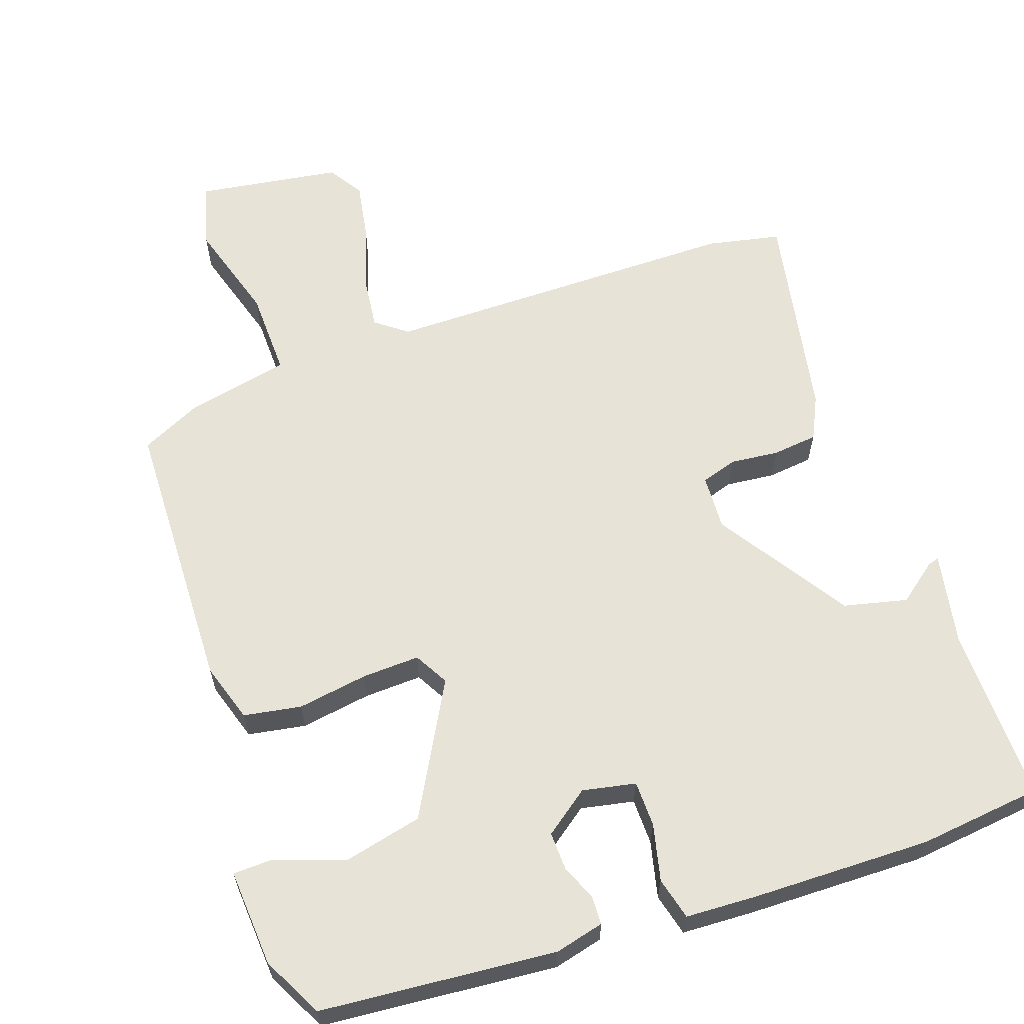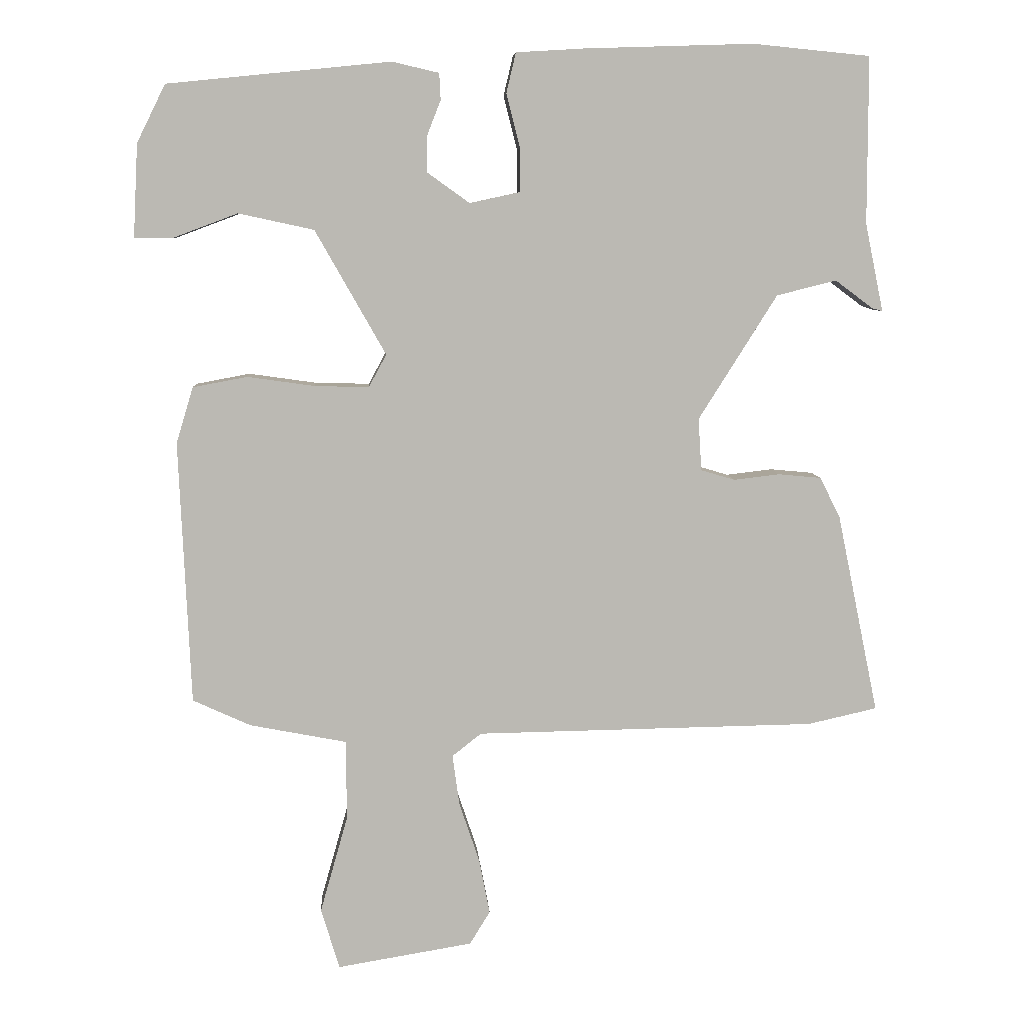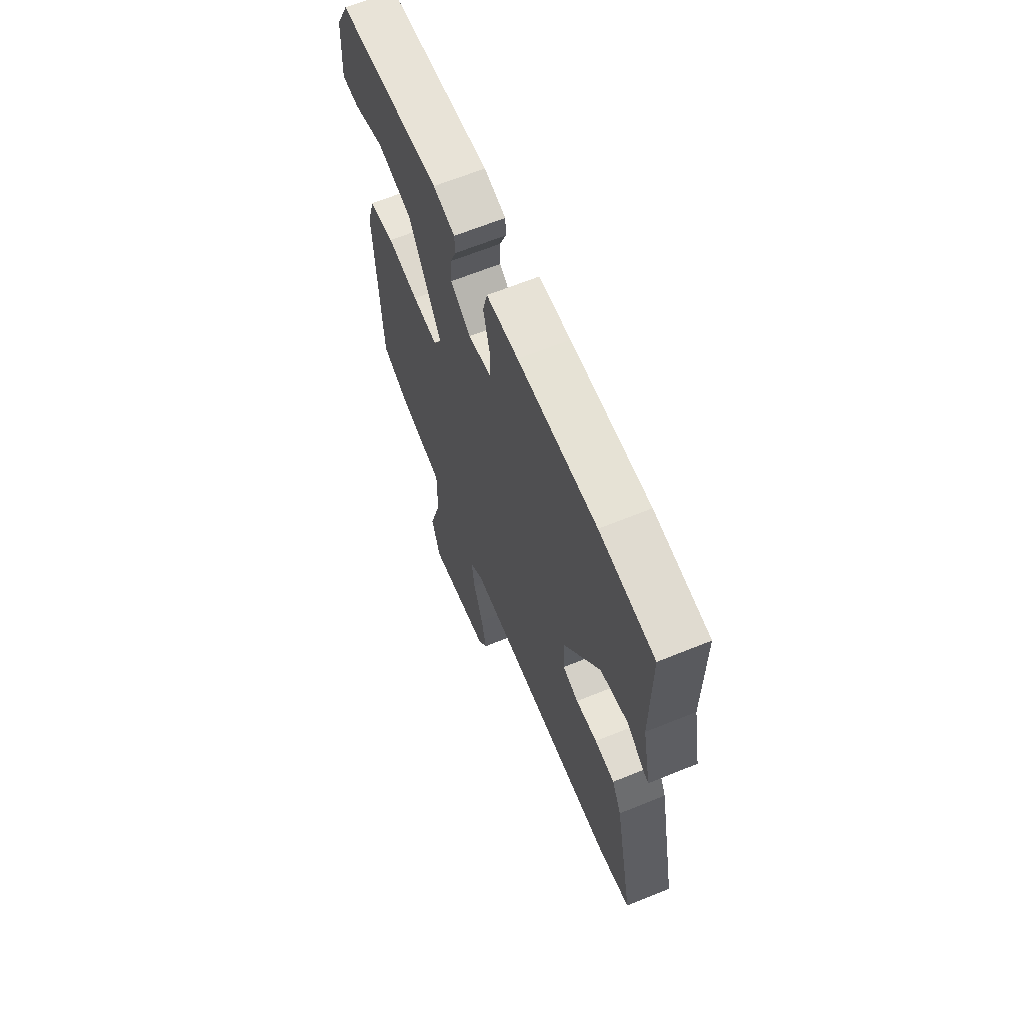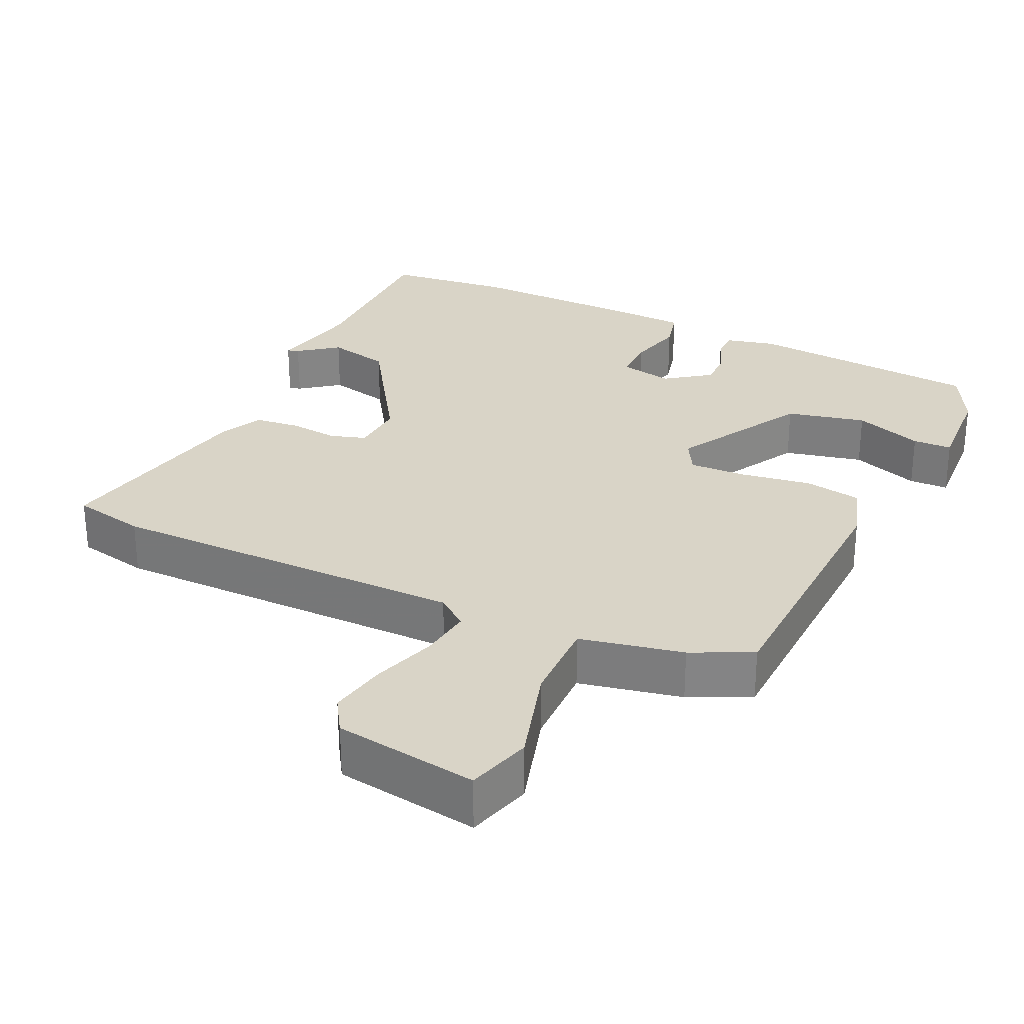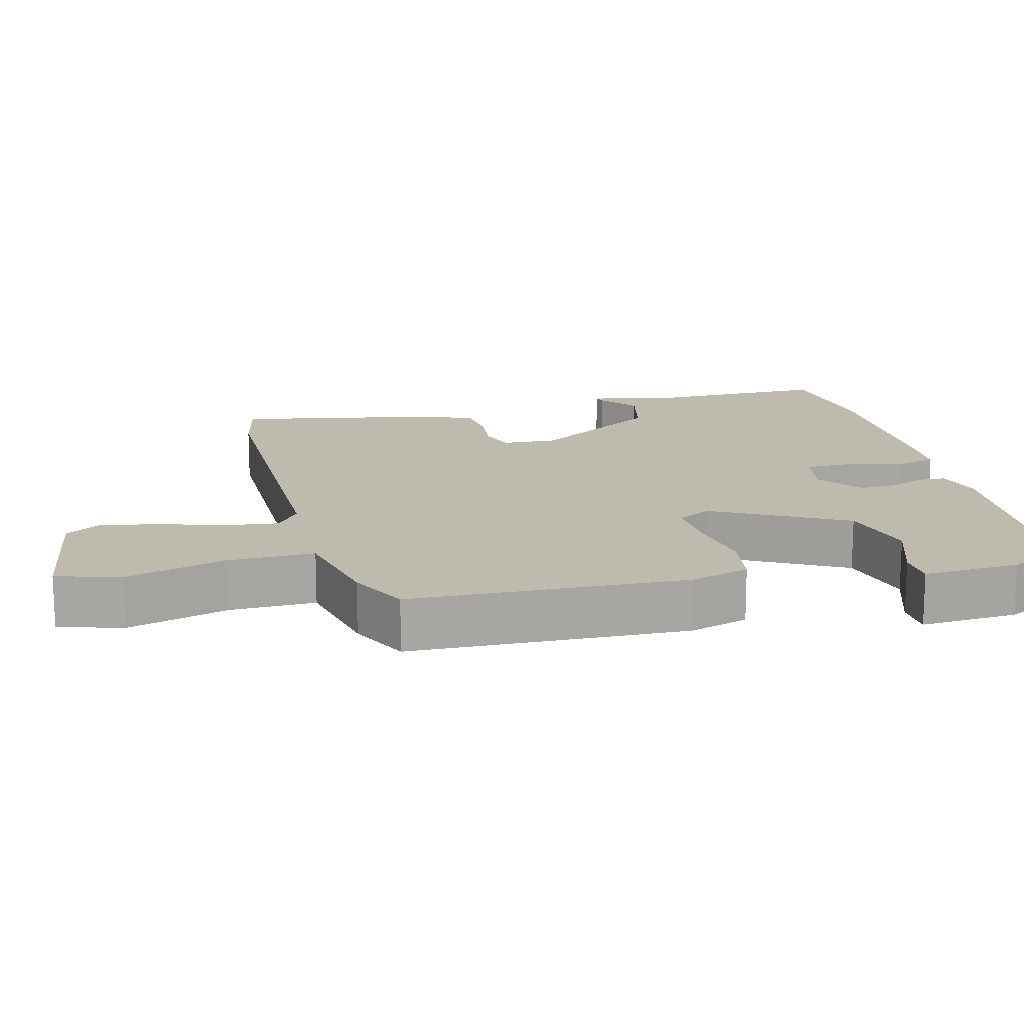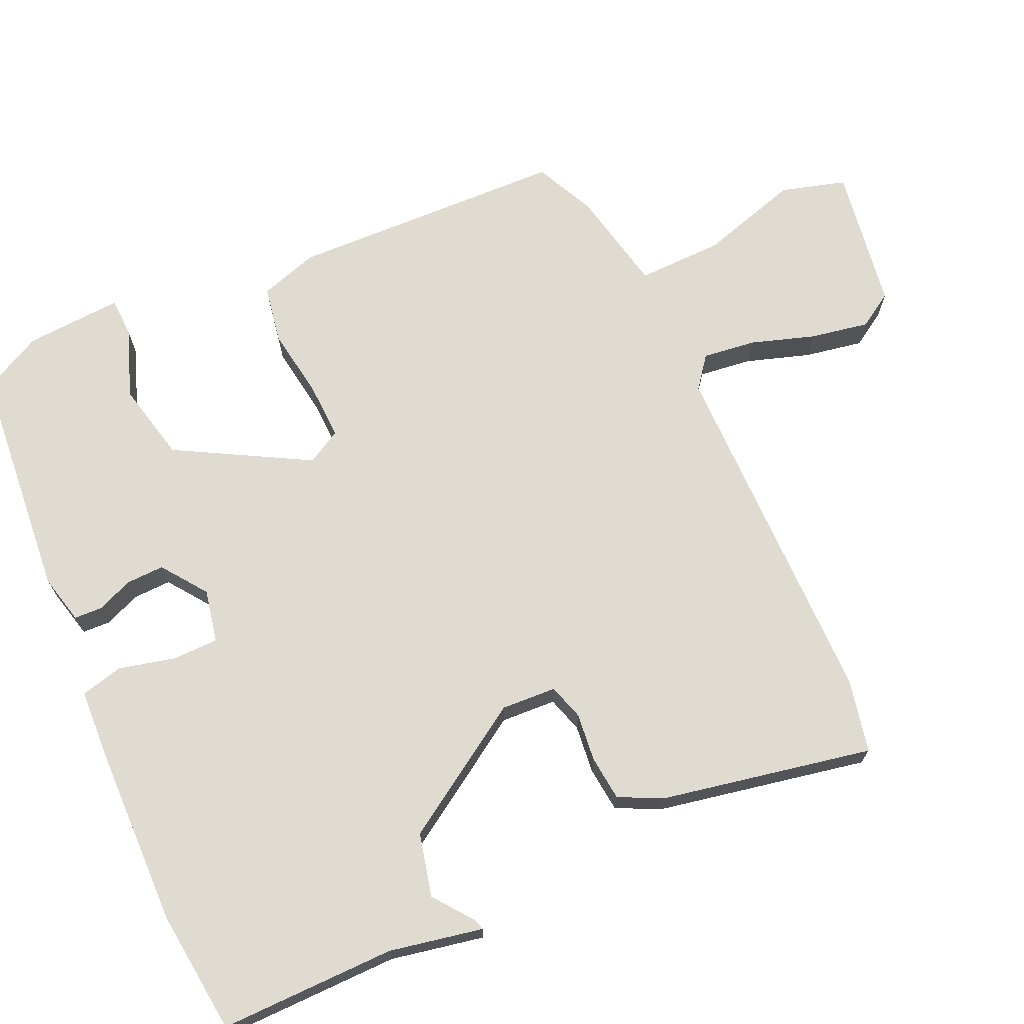
<metadata>
{"format":"obj","ext":"obj","renderer":"f3d","projection":"perspective","resolution":1024,"background":"white","views":[{"elev":62.0,"azim":-20.0,"up":"+Y"},{"elev":7.3,"azim":-3.6,"up":"+Z"},{"elev":65.4,"azim":67.8,"up":"+Z"},{"elev":28.5,"azim":-155.4,"up":"+Y"},{"elev":15.6,"azim":-105.1,"up":"+Y"},{"elev":70.0,"azim":65.0,"up":"+Y"}]}
</metadata>
<code>
v -0.489 0.07 0.452
v -0.161 0.07 0.485
v -0.092 0.07 0.469
v -0.09 0.07 0.43
v -0.11 0.07 0.379
v -0.111 0.07 0.326
v -0.048 0.07 0.281
v 0.026 0.07 0.297
v 0.026 0.07 0.361
v 0.006 0.07 0.44
v 0.02 0.07 0.499
v 0.12 0.07 0.505
v 0.369 0.07 0.513
v 0.542 0.07 0.496
v 0.542 0.07 0.251
v 0.569 0.07 0.121
v 0.553 0.07 0.126
v 0.498 0.07 0.167
v 0.41 0.07 0.145
v 0.294 0.07 -0.039
v 0.299 0.07 -0.116
v 0.349 0.07 -0.131
v 0.417 0.07 -0.123
v 0.48 0.07 -0.129
v 0.51 0.07 -0.189
v 0.571 0.07 -0.484
v 0.469 0.07 -0.507
v -0.033 0.07 -0.515
v -0.076 0.07 -0.549
v -0.066 0.07 -0.623
v -0.036 0.07 -0.712
v -0.02 0.07 -0.794
v -0.05 0.07 -0.843
v -0.25 0.07 -0.876
v -0.277 0.07 -0.786
v -0.237 0.07 -0.645
v -0.236 0.07 -0.525
v -0.38 0.07 -0.497
v -0.465 0.07 -0.458
v -0.482 0.07 -0.071
v -0.457 0.07 0.012
v -0.377 0.07 0.027
v -0.278 0.07 0.013
v -0.198 0.07 0.011
v -0.172 0.07 0.059
v -0.276 0.07 0.242
v -0.387 0.07 0.266
v -0.483 0.07 0.23
v -0.538 0.07 0.231
v -0.531 0.07 0.367
v -0.489 0 0.452
v -0.161 0 0.485
v -0.092 0 0.469
v -0.09 0 0.43
v -0.11 0 0.379
v -0.111 0 0.326
v -0.048 0 0.281
v 0.026 0 0.297
v 0.026 0 0.361
v 0.006 0 0.44
v 0.02 0 0.499
v 0.12 0 0.505
v 0.369 0 0.513
v 0.542 0 0.496
v 0.542 0 0.251
v 0.569 0 0.121
v 0.553 0 0.126
v 0.498 0 0.167
v 0.41 0 0.145
v 0.294 0 -0.039
v 0.299 0 -0.116
v 0.349 0 -0.131
v 0.417 0 -0.123
v 0.48 0 -0.129
v 0.51 0 -0.189
v 0.571 0 -0.484
v 0.469 0 -0.507
v -0.033 0 -0.515
v -0.076 0 -0.549
v -0.066 0 -0.623
v -0.036 0 -0.712
v -0.02 0 -0.794
v -0.05 0 -0.843
v -0.25 0 -0.876
v -0.277 0 -0.786
v -0.237 0 -0.645
v -0.236 0 -0.525
v -0.38 0 -0.497
v -0.465 0 -0.458
v -0.482 0 -0.071
v -0.457 0 0.012
v -0.377 0 0.027
v -0.278 0 0.013
v -0.198 0 0.011
v -0.172 0 0.059
v -0.276 0 0.242
v -0.387 0 0.266
v -0.483 0 0.23
v -0.538 0 0.231
v -0.531 0 0.367
f 3 4 5
f 2 3 5
f 1 2 5
f 50 1 5
f 49 50 5
f 48 49 5
f 47 48 5
f 46 47 5 6
f 45 46 6 7
f 44 45 7 8
f 41 42 43
f 40 41 43
f 39 40 43
f 38 39 43
f 37 38 43
f 37 43 44
f 36 37 44 8
f 34 35 36
f 33 34 36
f 32 33 36
f 31 32 36
f 30 31 36
f 29 30 36
f 28 29 36 8
f 26 27 28
f 25 26 28
f 24 25 28
f 23 24 28
f 22 23 28
f 21 22 28
f 20 21 28 8
f 15 16 17 18
f 15 18 19
f 14 15 19
f 13 14 19
f 12 13 19
f 11 12 19
f 10 11 19
f 9 10 19
f 8 9 19 20
f 55 54 53
f 55 53 52
f 55 52 51
f 55 51 100
f 55 100 99
f 55 99 98
f 55 98 97
f 56 55 97 96
f 57 56 96 95
f 58 57 95 94
f 93 92 91
f 93 91 90
f 93 90 89
f 93 89 88
f 93 88 87
f 94 93 87
f 58 94 87 86
f 86 85 84
f 86 84 83
f 86 83 82
f 86 82 81
f 86 81 80
f 86 80 79
f 58 86 79 78
f 78 77 76
f 78 76 75
f 78 75 74
f 78 74 73
f 78 73 72
f 78 72 71
f 58 78 71 70
f 68 67 66 65
f 69 68 65
f 69 65 64
f 69 64 63
f 69 63 62
f 69 62 61
f 69 61 60
f 69 60 59
f 70 69 59 58
f 1 51 52 2
f 2 52 53 3
f 3 53 54 4
f 4 54 55 5
f 5 55 56 6
f 6 56 57 7
f 7 57 58 8
f 8 58 59 9
f 9 59 60 10
f 10 60 61 11
f 11 61 62 12
f 12 62 63 13
f 13 63 64 14
f 14 64 65 15
f 15 65 66 16
f 16 66 67 17
f 17 67 68 18
f 18 68 69 19
f 19 69 70 20
f 20 70 71 21
f 21 71 72 22
f 22 72 73 23
f 23 73 74 24
f 24 74 75 25
f 25 75 76 26
f 26 76 77 27
f 27 77 78 28
f 28 78 79 29
f 29 79 80 30
f 30 80 81 31
f 31 81 82 32
f 32 82 83 33
f 33 83 84 34
f 34 84 85 35
f 35 85 86 36
f 36 86 87 37
f 37 87 88 38
f 38 88 89 39
f 39 89 90 40
f 40 90 91 41
f 41 91 92 42
f 42 92 93 43
f 43 93 94 44
f 44 94 95 45
f 45 95 96 46
f 46 96 97 47
f 47 97 98 48
f 48 98 99 49
f 49 99 100 50
f 50 100 51 1

</code>
